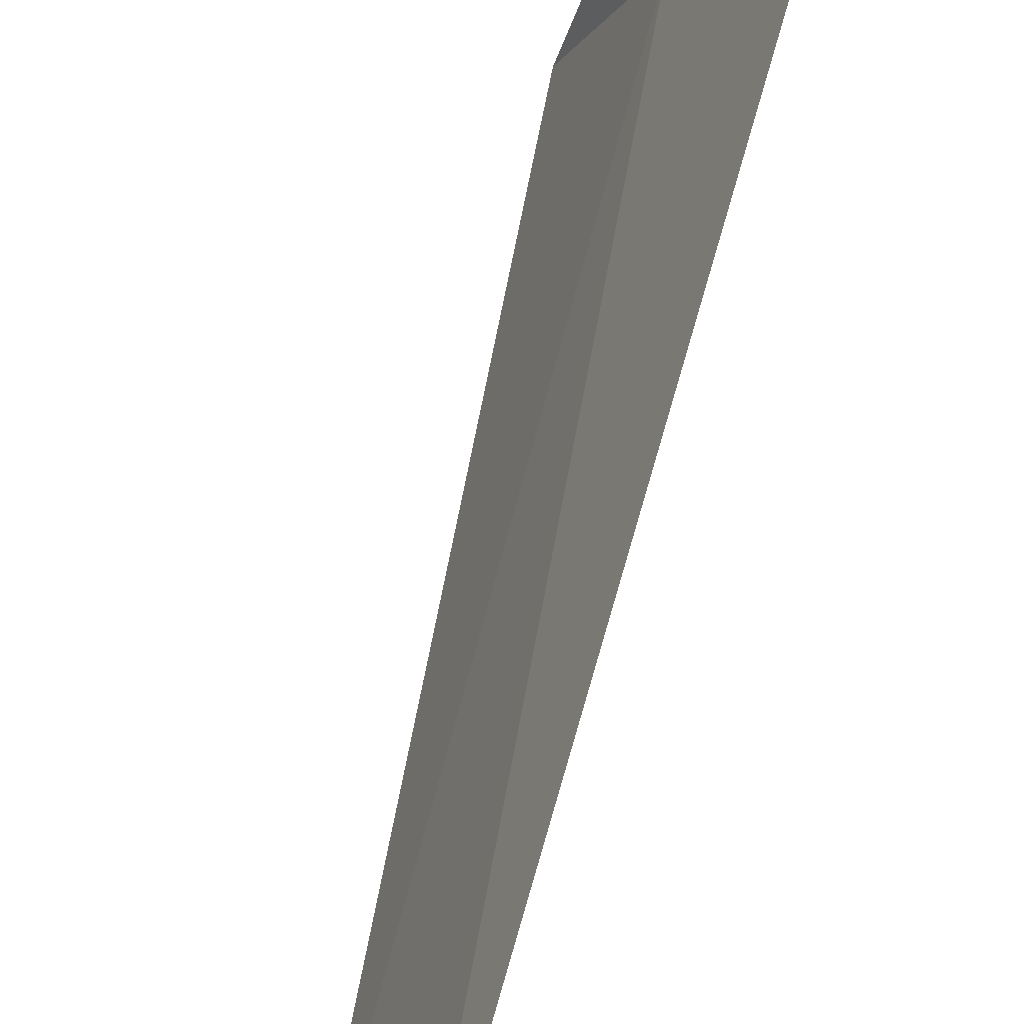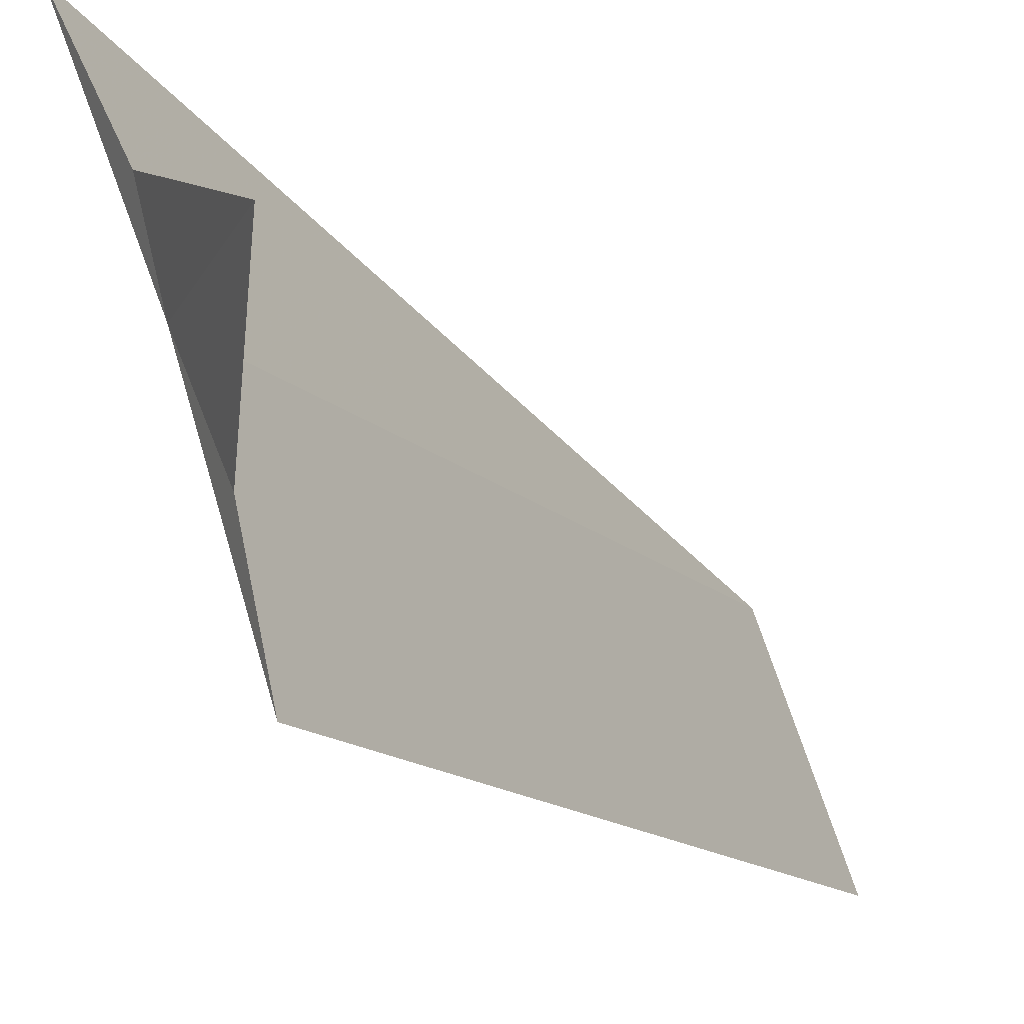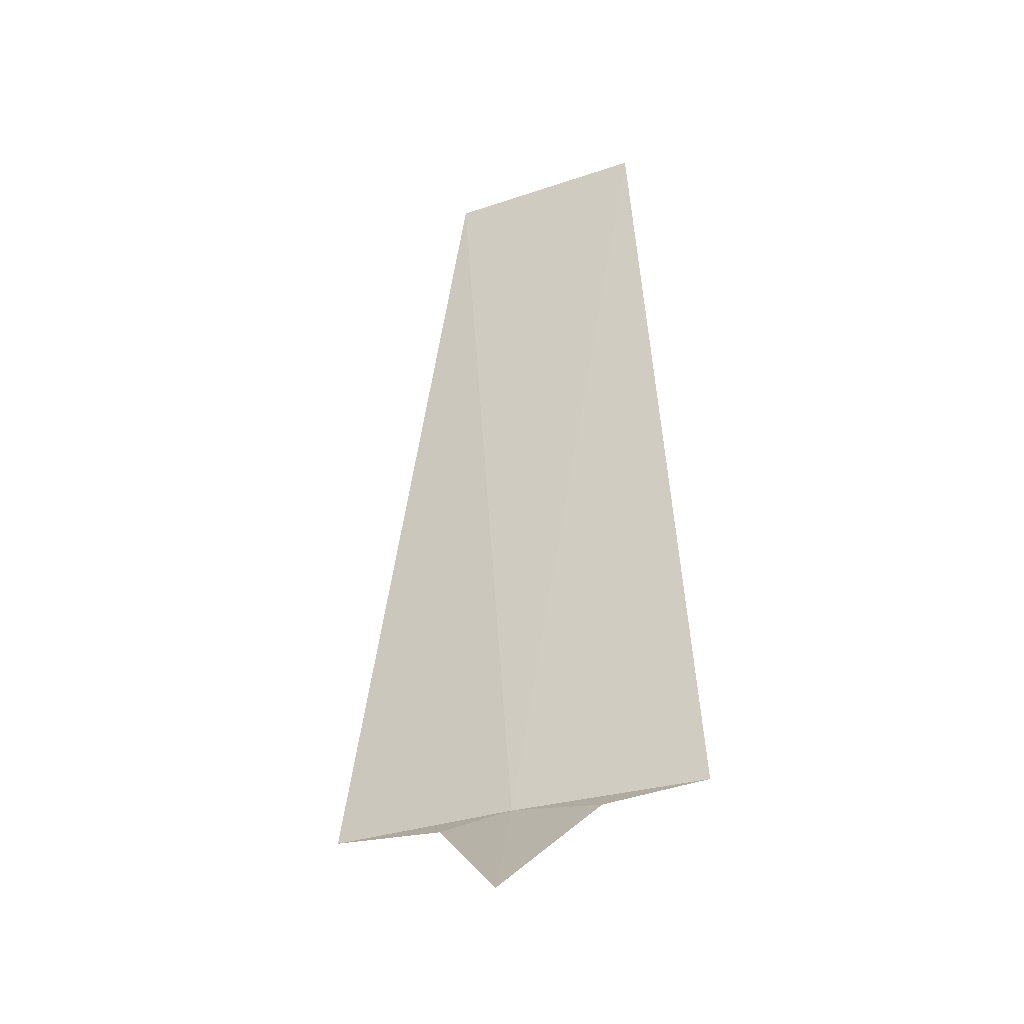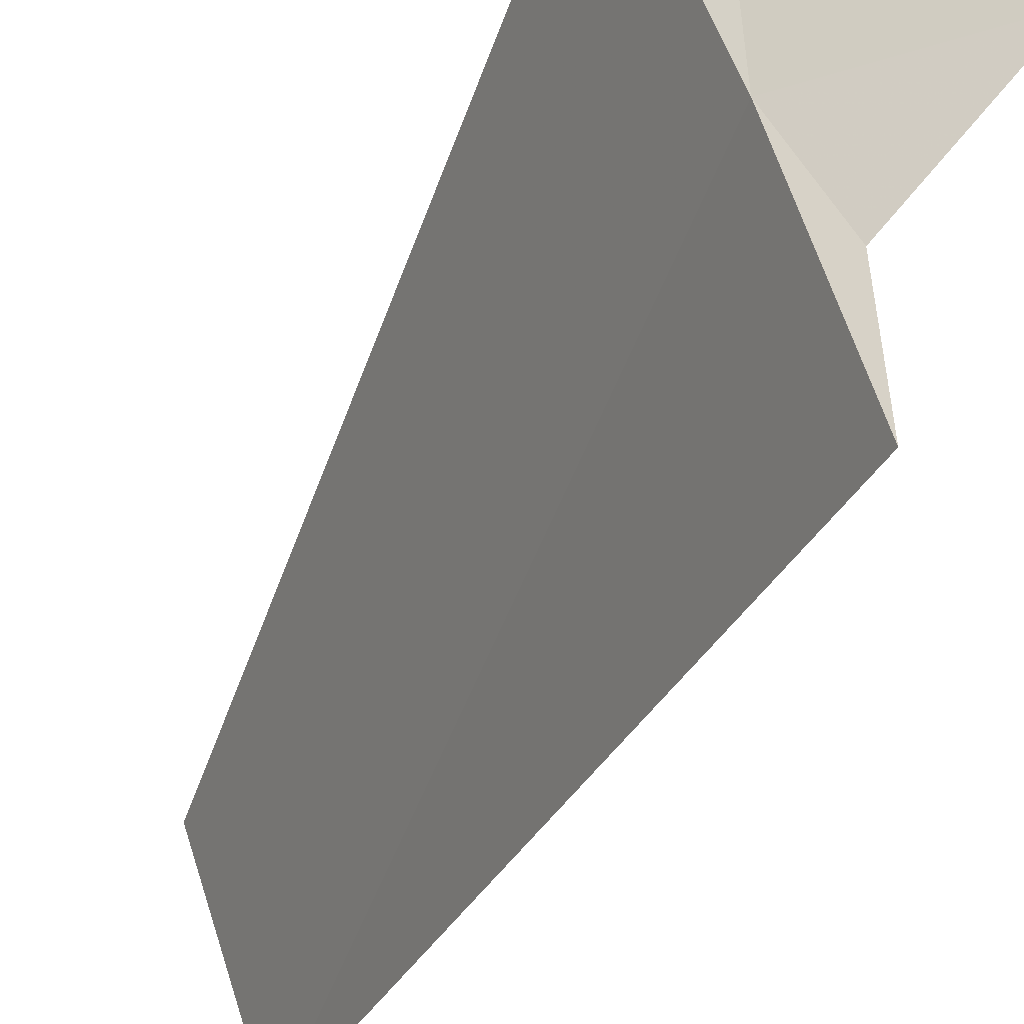
<metadata>
{"format":"obj","ext":"obj","renderer":"f3d","projection":"perspective","resolution":1024,"background":"white","views":[{"elev":76.6,"azim":12.4,"up":"+Y"},{"elev":-17.3,"azim":-153.8,"up":"+Y"},{"elev":-29.0,"azim":-82.5,"up":"+Z"},{"elev":-39.4,"azim":156.7,"up":"+Y"}]}
</metadata>
<code>
v -14.1 5.106 33.45
v -14.04 5.498 33.37
v -13.69 6.122 33.45
v -14.7 5.106 32.85
v -14.35 4.614 33.37
v -14.44 4.064 33.45
v -14.35 4.371 37.5
v -13.99 5.419 37.5
f 1 2 3
f 1 4 2
f 1 5 4
f 1 6 5
f 1 7 6
f 1 8 7
f 1 3 8

</code>
